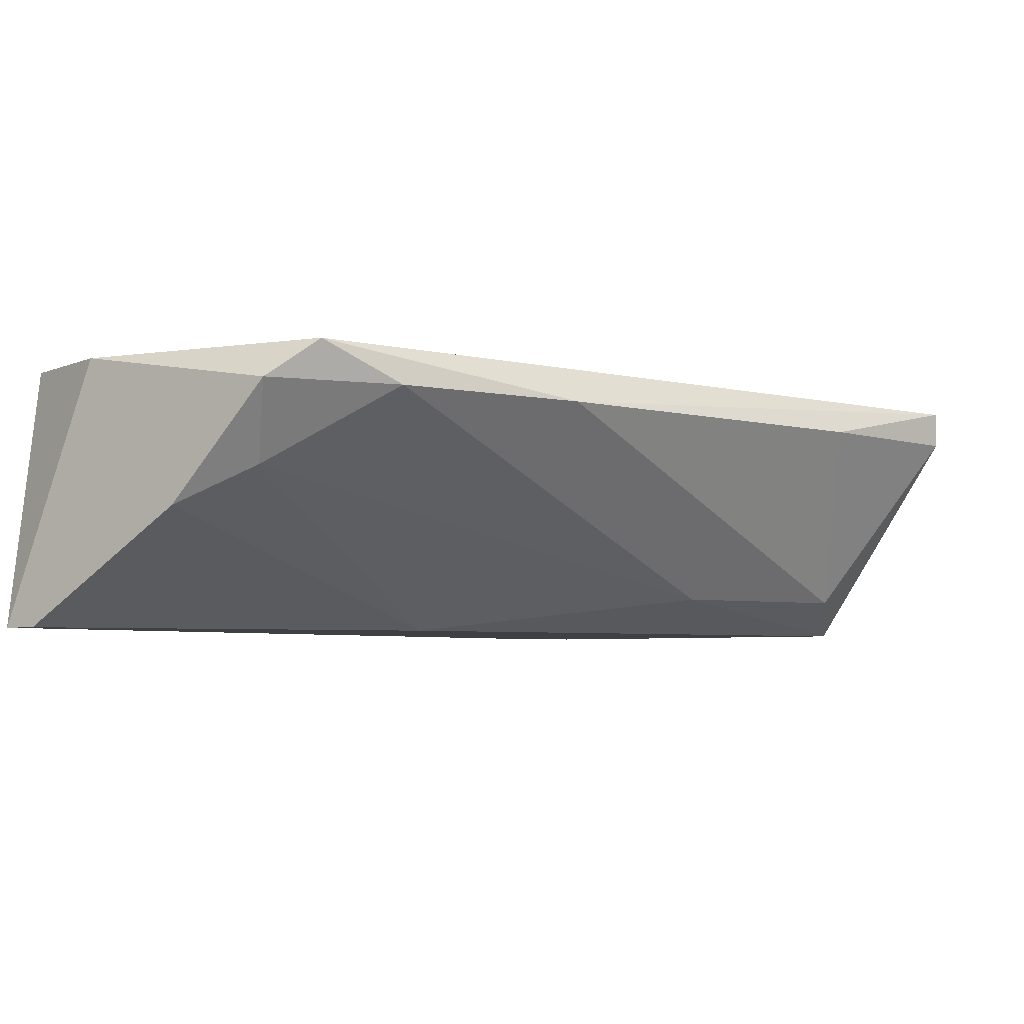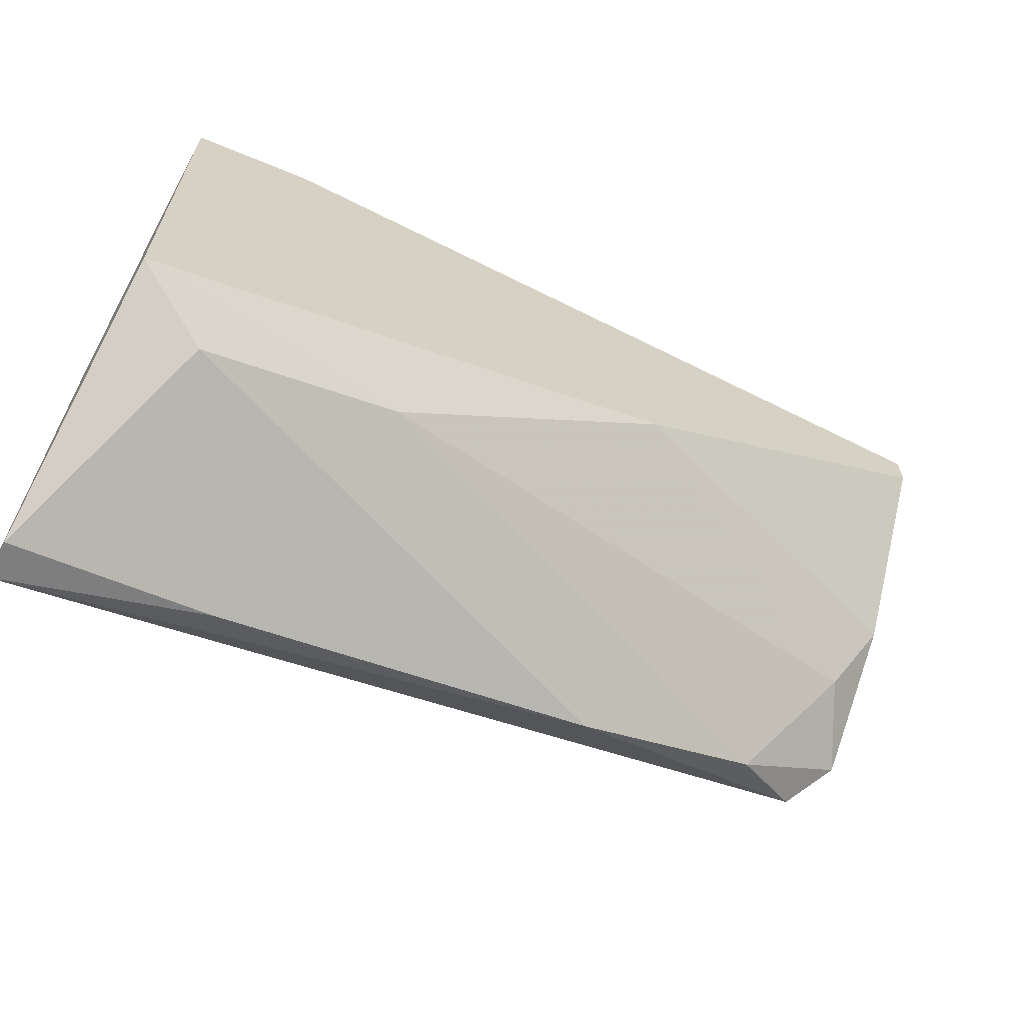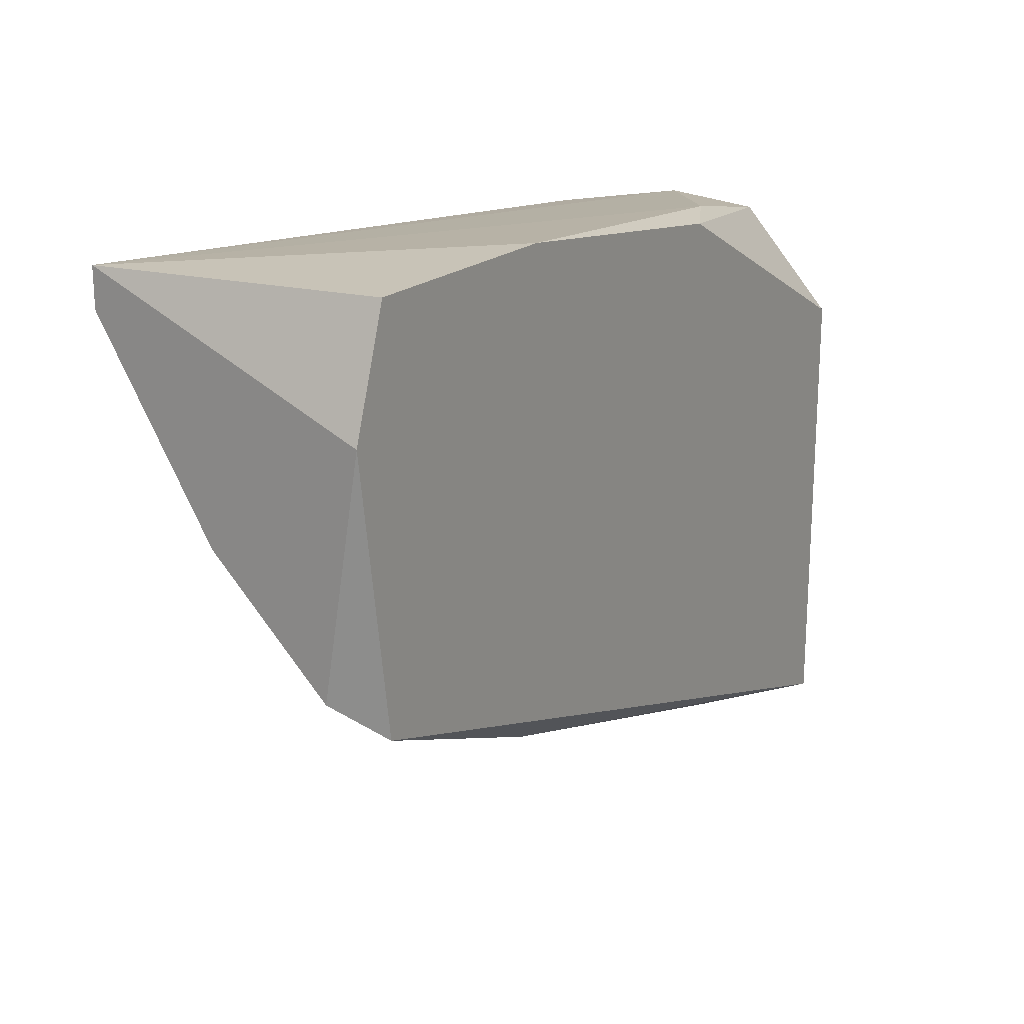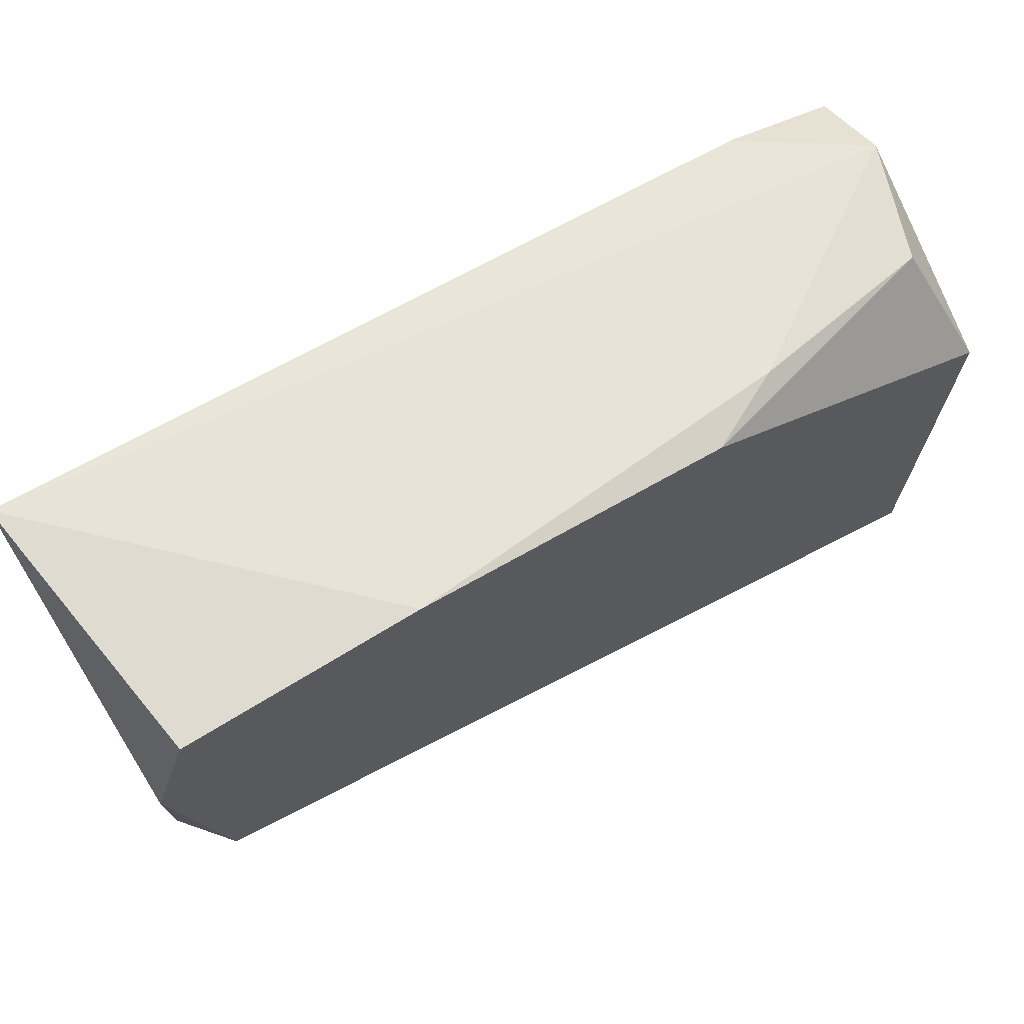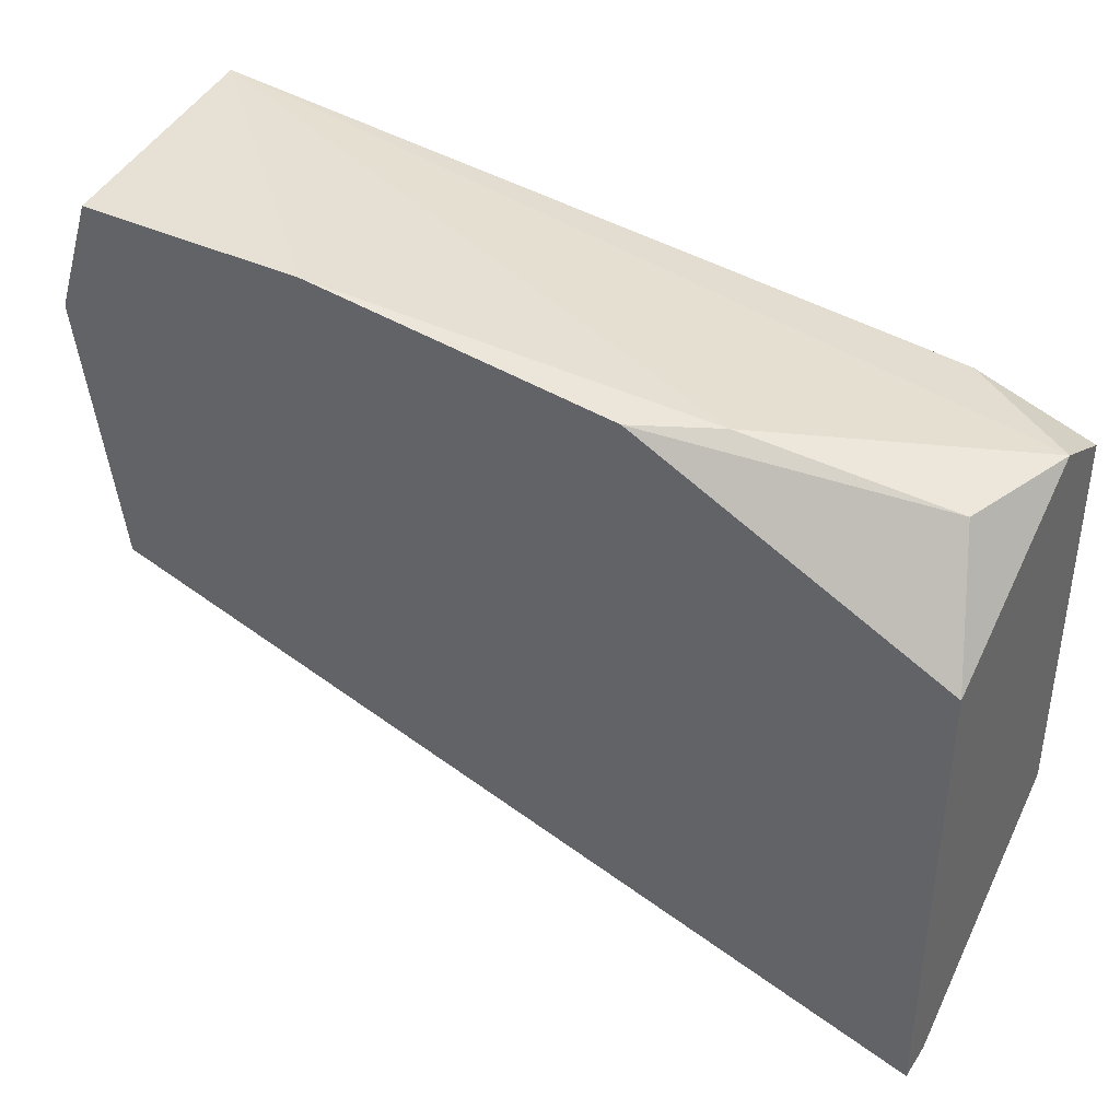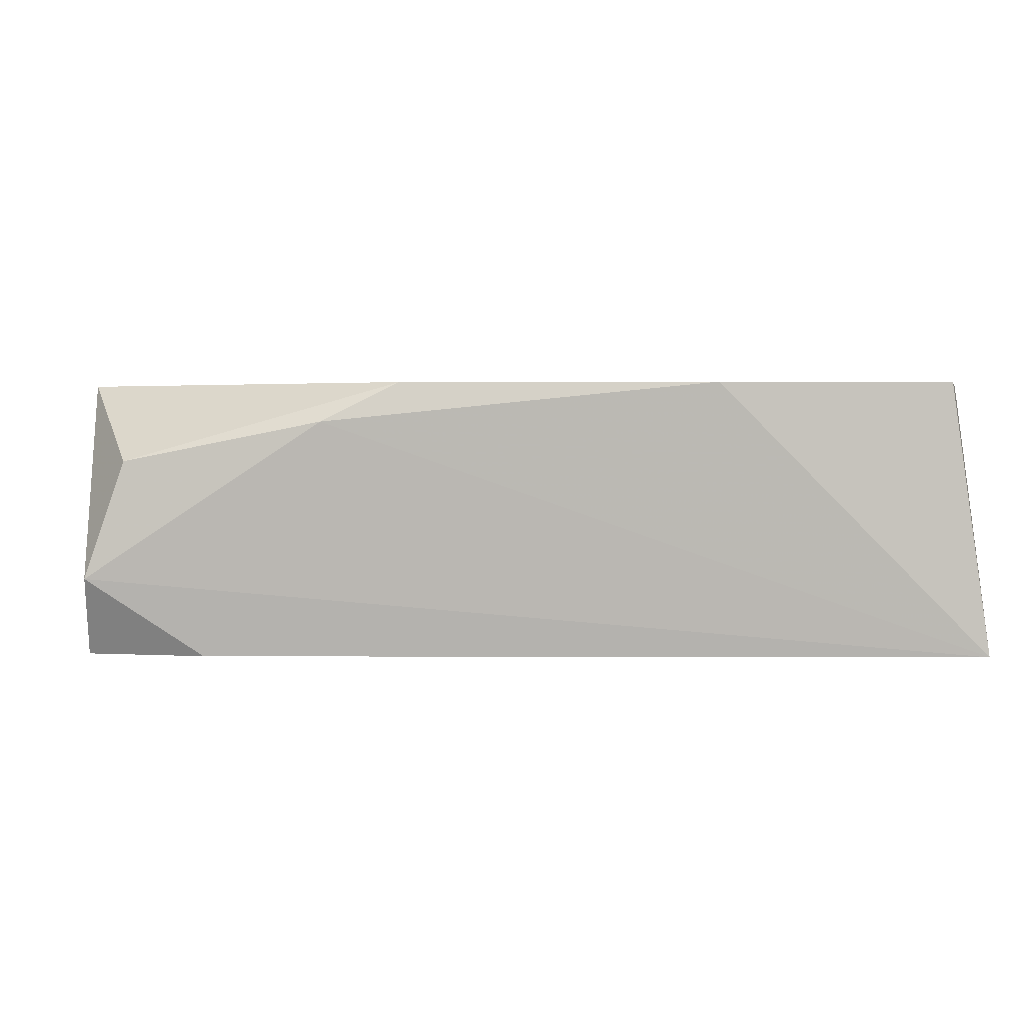
<metadata>
{"format":"obj","ext":"obj","renderer":"f3d","projection":"perspective","resolution":1024,"background":"white","views":[{"elev":-4.8,"azim":124.3,"up":"+Y"},{"elev":-64.4,"azim":-28.7,"up":"+Z"},{"elev":19.7,"azim":122.3,"up":"+Z"},{"elev":70.1,"azim":148.4,"up":"+Z"},{"elev":39.2,"azim":-149.7,"up":"+Z"},{"elev":1.6,"azim":-4.9,"up":"+Y"}]}
</metadata>
<code>
v 0.0168 -0.002639 -0.008553
v 0.02318 -0.00689 -0.01918
v 0.01893 -0.007953 -0.008553
v 0.02105 -0.001577 -0.02343
v 0.01787 -0.00689 -0.0213
v 0.01574 -0.007953 -0.009615
v 0.01574 -0.007953 -0.02024
v 0.01574 -0.005828 -0.008553
v 0.01574 -0.000513 -0.01174
v 0.01574 -0.000513 -0.02449
v 0.01574 -0.001577 -0.02449
v 0.04018 -0.004764 -0.0128
v 0.04018 -0.007953 -0.00749
v 0.04018 -0.007953 -0.006429
v 0.04018 -0.000513 -0.009615
v 0.04018 -0.001577 -0.01599
v 0.03699 -0.001577 -0.01811
v 0.03274 -0.000513 -0.006429
v 0.03912 -0.003703 -0.01493
v 0.03912 -0.000513 -0.006429
v 0.03912 -0.000513 -0.01705
v 0.03168 -0.001577 -0.02024
v 0.02212 -0.001577 -0.00749
v 0.02424 -0.000513 -0.00749
v 0.03061 -0.007953 -0.01387
f 12 14 13
f 10 11 8
f 10 20 21
f 10 8 9
f 20 10 9
f 8 11 7
f 25 14 7
f 7 14 6
f 8 7 6
f 8 14 23
f 7 11 5
f 21 20 15
f 20 14 15
f 14 12 15
f 14 20 18
f 20 9 18
f 23 14 18
f 10 21 22
f 21 17 22
f 17 5 22
f 25 7 2
f 7 5 2
f 5 17 2
f 9 8 1
f 8 23 1
f 11 10 4
f 5 11 4
f 10 22 4
f 22 5 4
f 18 9 24
f 23 18 24
f 9 1 24
f 1 23 24
f 14 8 3
f 6 14 3
f 8 6 3
f 17 21 16
f 21 15 16
f 15 12 16
f 12 25 19
f 25 2 19
f 2 17 19
f 17 16 19
f 16 12 19
f 14 25 13
f 25 12 13

</code>
